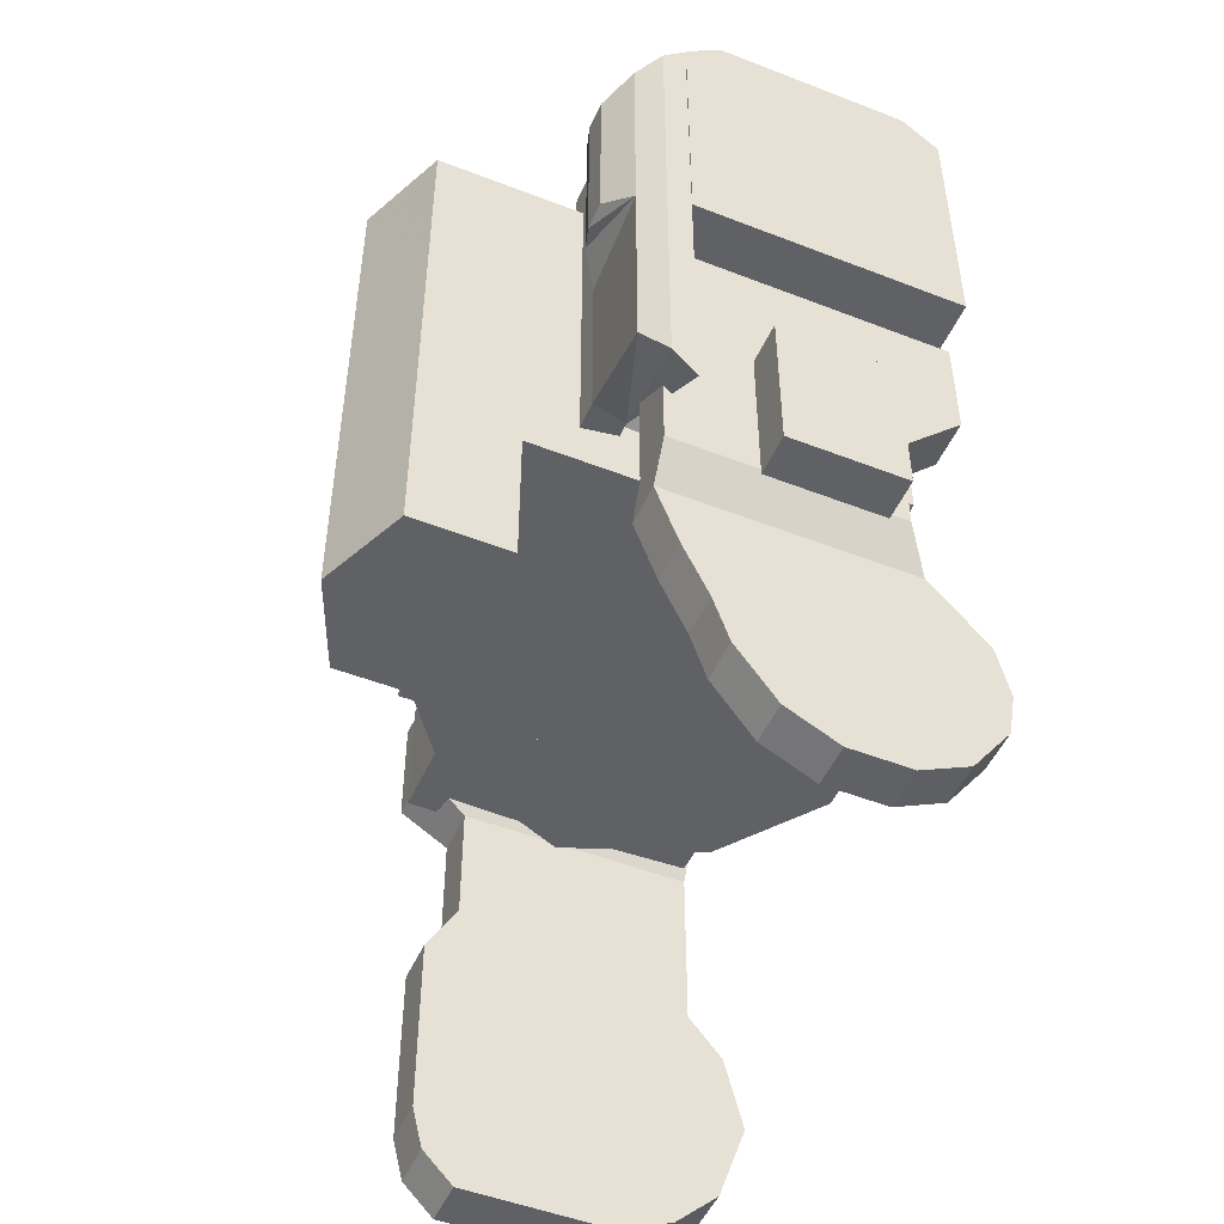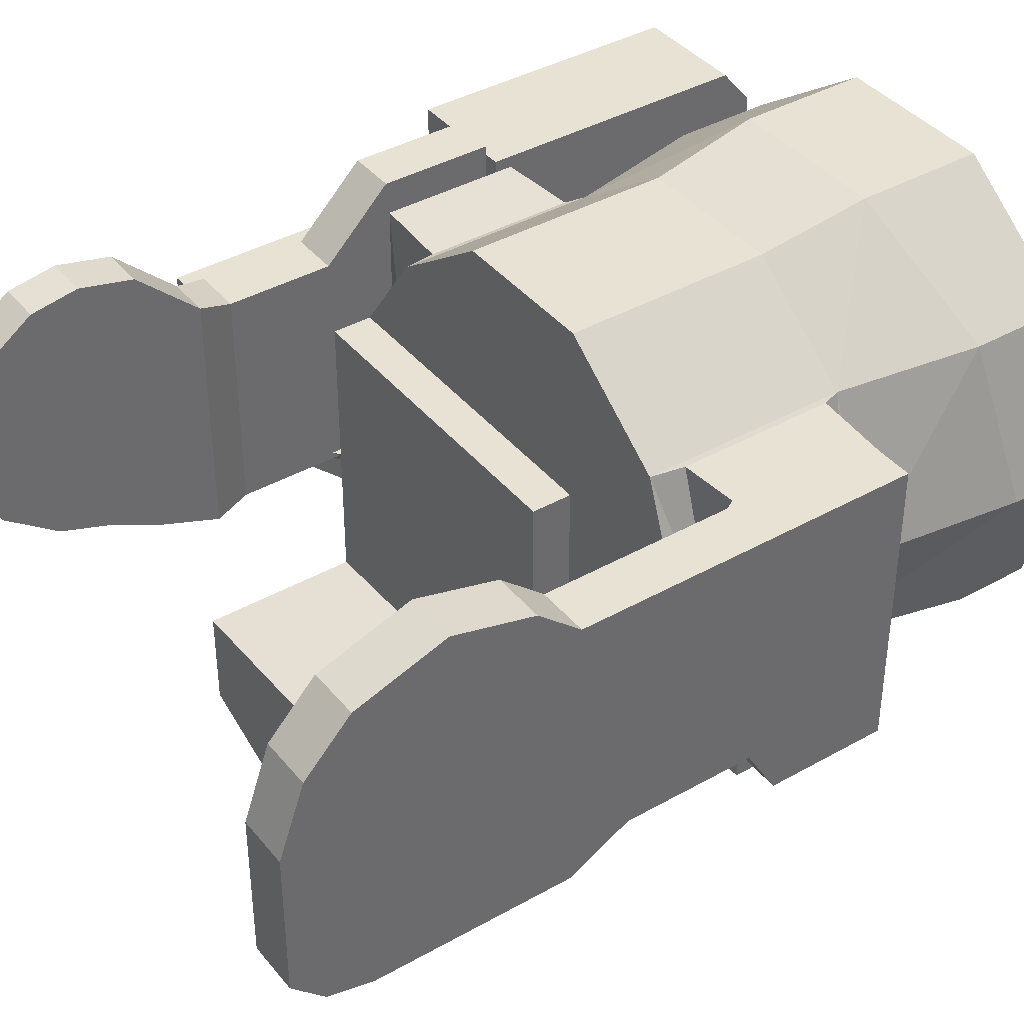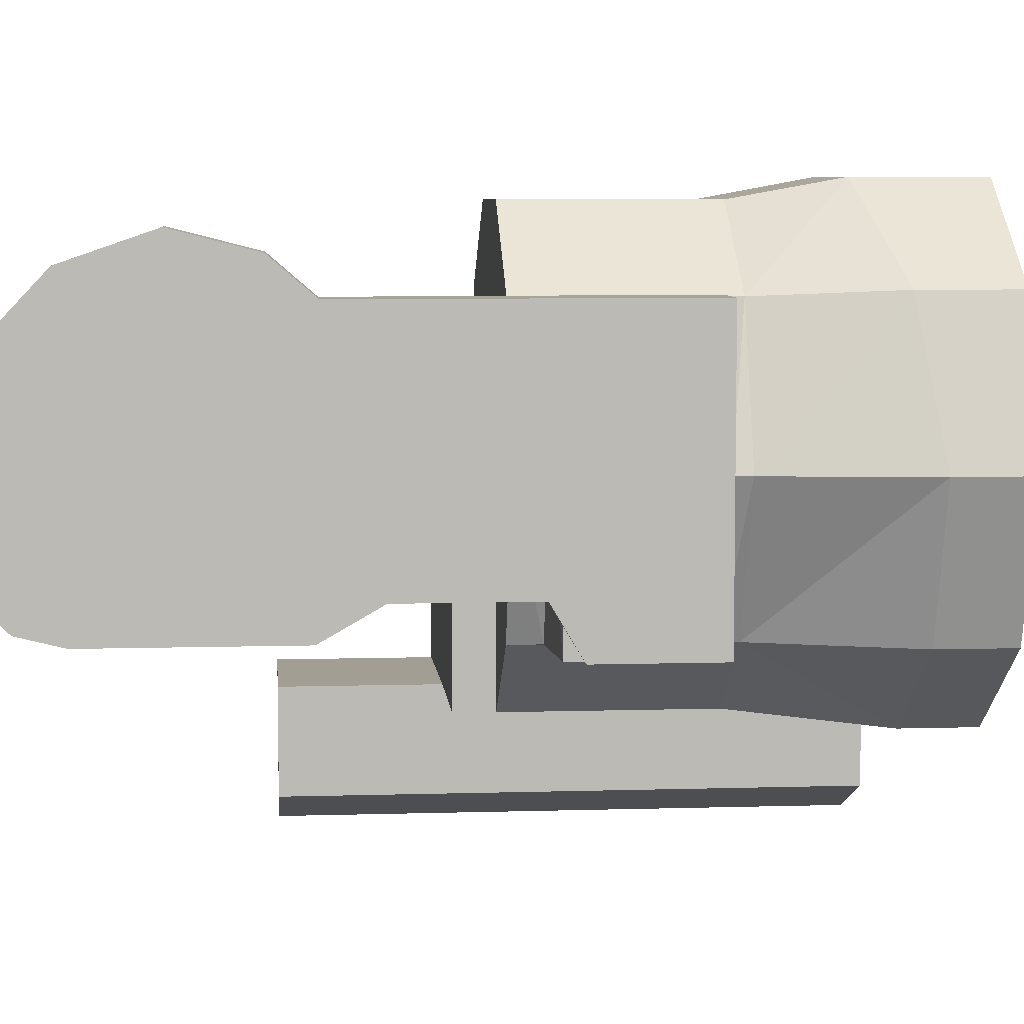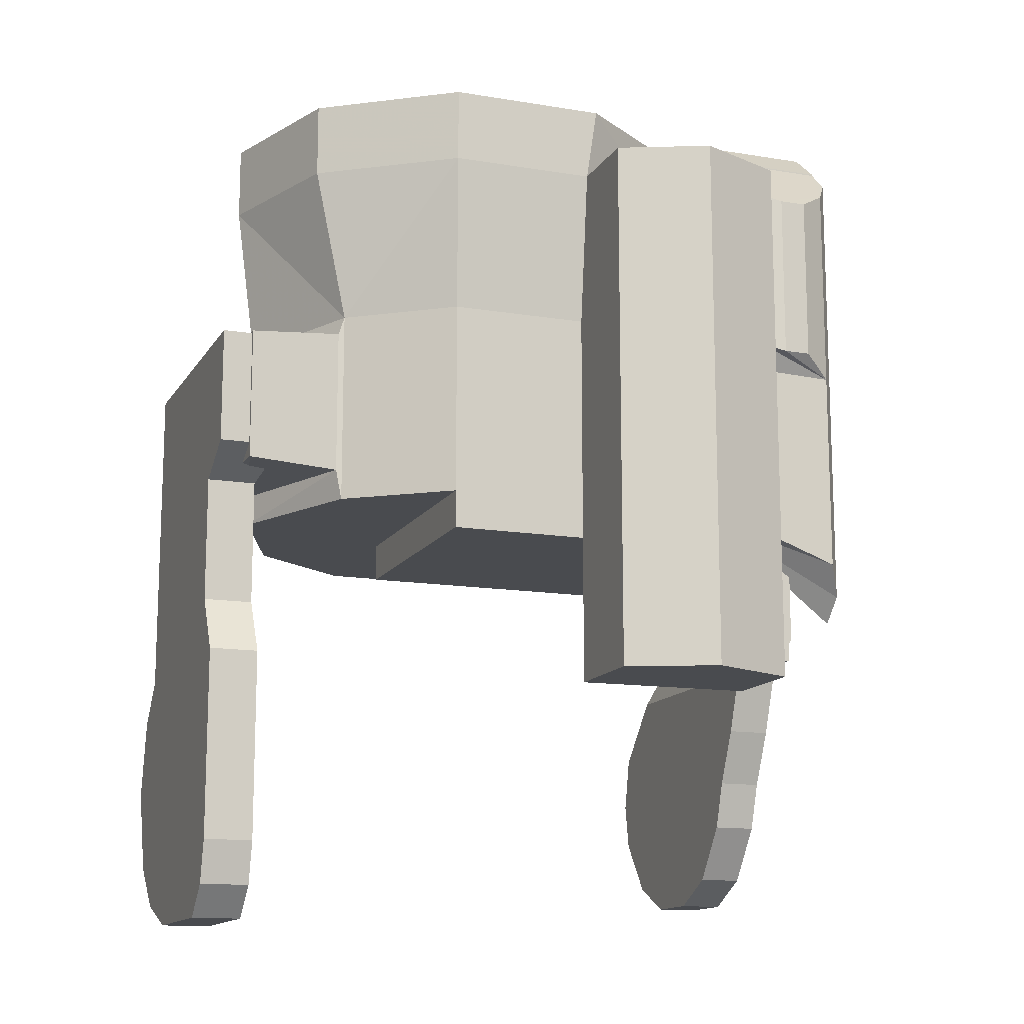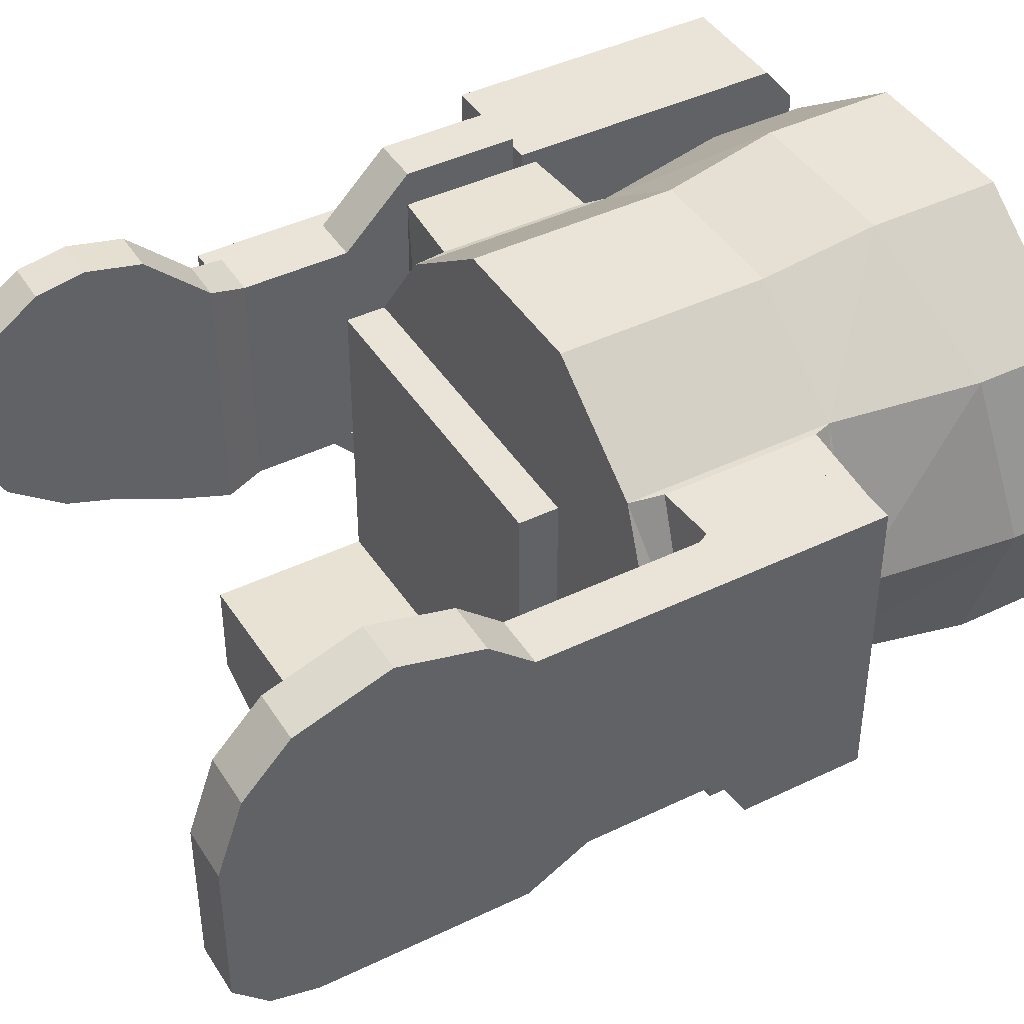
<metadata>
{"format":"obj","ext":"obj","renderer":"f3d","projection":"perspective","resolution":1024,"background":"white","views":[{"elev":-49.6,"azim":-113.3,"up":"+Y"},{"elev":39.8,"azim":55.0,"up":"+Z"},{"elev":6.8,"azim":85.0,"up":"+Z"},{"elev":-13.7,"azim":159.5,"up":"+Y"},{"elev":42.8,"azim":60.1,"up":"+Z"}]}
</metadata>
<code>
v 0.04813 0.09065 -0.03839
v 0.06139 0.09065 -0.03839
v 0.04813 0.06651 -0.03839
v 0.06139 0.06651 -0.03839
v 0.04813 0.09065 0.02094
v 0.06139 0.09065 0.02094
v 0.04813 0.06651 0.02094
v 0.06139 0.06651 0.02094
v 0.05128 0.06032 -0.02799
v 0.06139 0.06032 -0.02799
v 0.05128 0.06032 0.02094
v 0.06139 0.06032 0.02094
v 0.05128 0.03422 -0.02799
v 0.06139 0.03422 -0.02799
v 0.05128 0.02369 0.02094
v 0.06139 0.02369 0.02094
v 0.05128 0.02264 -0.03459
v 0.06139 0.02264 -0.03459
v 0.05128 0.01521 0.02825
v 0.06139 0.01521 0.02825
v 0.05128 0.000722 -0.03459
v 0.06139 0.000722 -0.03459
v 0.05128 -0.000823 0.03235
v 0.06139 -0.000823 0.03235
v 0.05128 -0.01674 -0.03459
v 0.06139 -0.01674 -0.03459
v 0.05128 -0.01829 0.02631
v 0.06139 -0.01829 0.02631
v 0.05128 -0.02563 -0.03238
v 0.06139 -0.02563 -0.03238
v 0.05128 -0.02717 0.01687
v 0.06139 -0.02717 0.01687
v 0.05128 -0.03207 -0.02594
v 0.06139 -0.03207 -0.02594
v 0.05128 -0.03208 0.002879
v 0.06139 -0.03208 0.002879
v -0.06686 -0.0258 -0.007185
v -0.06686 -0.02581 0.005549
v -0.0581 -0.02581 0.005549
v -0.0581 -0.0258 -0.007185
v -0.06686 -0.02054 -0.0177
v -0.06686 -0.02055 0.01607
v -0.0581 -0.02055 0.01607
v -0.0581 -0.02054 -0.0177
v -0.06686 -0.00944 -0.02583
v -0.06686 -0.009449 0.0242
v -0.0581 -0.00945 0.0242
v -0.0581 -0.00944 -0.02583
v -0.06686 0.000152 -0.02898
v -0.06686 0.000143 0.02592
v -0.0581 0.000143 0.02592
v -0.0581 0.000152 -0.02898
v -0.06686 0.01127 -0.03418
v -0.06686 0.01126 0.02349
v -0.0581 0.01126 0.02349
v -0.0581 0.01127 -0.03418
v -0.06686 0.02393 -0.03878
v -0.06686 0.02392 0.01183
v -0.0581 0.02392 0.01183
v -0.0581 0.02393 -0.03878
v -0.07153 0.0321 -0.03878
v -0.07153 0.03209 0.007581
v -0.06149 0.03209 0.007581
v -0.06149 0.0321 -0.03878
v -0.07153 0.0537 -0.03878
v -0.07153 0.05369 0.007581
v -0.06149 0.05369 0.007581
v -0.06149 0.0537 -0.03878
v -0.07153 0.0673 -0.03878
v -0.07153 0.06729 0.02116
v -0.06149 0.06729 0.02116
v -0.06149 0.0673 -0.03878
v -0.07153 0.09296 -0.03878
v -0.07153 0.09033 0.02116
v -0.06149 0.09033 0.02116
v -0.06149 0.09296 -0.03878
v -0.08189 0.09041 -0.03686
v -0.05829 0.09041 -0.03686
v -0.05829 0.0904 0.01923
v -0.08189 0.0904 0.01923
v -0.08189 0.147 -0.03686
v -0.05829 0.147 -0.03686
v -0.05829 0.147 0.01923
v -0.08189 0.147 0.01923
v -0.08189 0.1533 -0.02926
v -0.05829 0.1533 -0.02926
v -0.05829 0.1533 0.01163
v -0.08189 0.1533 0.01163
v -0.04676 0.1384 -0.04536
v -0.05227 0.1467 -0.03696
v -0.08189 0.1467 -0.03696
v -0.08189 0.1418 -0.04188
v -0.07187 0.1329 -0.05076
v -0.0661 0.1329 -0.05076
v -0.05586 0.1384 -0.04536
v -0.07854 0.1371 -0.04659
v -0.06098 0.1346 -0.04911
v -0.04676 0.1152 -0.04536
v -0.05227 0.1153 -0.03696
v -0.08189 0.08842 -0.03696
v -0.08189 0.08865 -0.04188
v -0.07187 0.09659 -0.05076
v -0.0661 0.09659 -0.05076
v -0.05586 0.09348 -0.04536
v -0.07854 0.09224 -0.04659
v -0.06098 0.09824 -0.04911
v -0.04676 0.05708 -0.04536
v -0.0531 0.05892 -0.03758
v -0.08189 0.03687 -0.03696
v -0.08189 0.04212 -0.04188
v -0.05586 0.05737 -0.04536
v -0.07854 0.04857 -0.04659
v -0.03496 0.1151 -0.03692
v -0.03496 0.1151 -0.04532
v -0.03496 0.05692 -0.04532
v -0.03496 0.05876 -0.03754
v -0.08025 0.03082 0.003277
v -0.08025 0.03082 -0.0209
v -0.08025 0.06346 -0.0209
v -0.08025 0.06346 0.003277
v -0.07154 0.03082 0.003277
v -0.07154 0.03082 -0.0209
v -0.07154 0.06346 -0.0209
v -0.07154 0.06346 0.003277
v 0.04215 0.1438 0.02138
v 0.05214 0.1438 -0.009353
v 0.05214 0.1284 -0.009353
v 0.04215 0.124 0.02138
v 0.01601 0.1438 0.04037
v 0.01601 0.118 0.04037
v -0.0163 0.1438 0.04037
v -0.0163 0.118 0.04037
v -0.04245 0.1438 0.02138
v -0.04245 0.124 0.02138
v -0.05243 0.1438 -0.009353
v -0.0504 0.1284 0.001405
v -0.04245 0.1438 -0.04009
v -0.04245 0.1284 -0.04009
v -0.0163 0.1438 -0.05908
v -0.014 0.1284 -0.05908
v 0.01601 0.1438 -0.05908
v 0.01601 0.1284 -0.05908
v 0.04215 0.1438 -0.04009
v 0.04215 0.1284 -0.04009
v 0.04795 0.09613 -0.009353
v 0.0368 0.09613 0.02015
v 0.01472 0.09613 0.03639
v -0.01501 0.09613 0.03639
v -0.0368 0.09613 0.02057
v -0.05022 0.09613 0.00135
v -0.01399 0.09613 -0.05509
v 0.01472 0.09613 -0.05509
v 0.03515 0.09613 -0.03951
v 0.05522 0.06328 -0.009353
v 0.05521 0.06328 0.0203
v 0.05521 0.09108 0.0203
v 0.05522 0.09108 -0.009353
v 0.0368 0.05559 0.02015
v 0.01472 0.05559 0.03639
v -0.01501 0.05559 0.03639
v -0.0368 0.05559 0.02057
v -0.05418 0.06328 0.02008
v -0.0542 0.06328 0.003501
v -0.0542 0.09108 0.003448
v -0.05418 0.09108 0.02008
v -0.01399 0.05559 -0.05509
v 0.01472 0.05559 -0.05509
v 0.03515 0.05559 -0.03951
v 0.05521 0.06328 -0.03901
v 0.05521 0.09108 -0.03901
v 0.04795 0.05559 -0.009353
v 0.01472 0.05559 0.001405
v -0.05031 0.1284 -0.05903
v -0.03769 0.1284 -0.06001
v -0.014 0.1284 -0.06184
v -0.05026 0.09613 -0.05757
v -0.0542 0.06328 -0.03749
v -0.0542 0.09108 -0.03827
v -0.01399 0.09613 -0.07625
v -0.01399 0.04807 -0.07625
v -0.05026 0.04769 -0.05615
v -0.05022 0.04769 0.001405
v -0.03906 0.04769 -0.03762
v -0.03628 0.04769 -0.05575
v -0.01399 0.04769 -0.05509
v -0.03193 0.1284 -0.08416
v -0.03193 0.09613 -0.08416
v -0.014 0.1284 -0.07625
v -0.05028 0.09613 -0.07625
v -0.05029 0.1284 -0.07625
v -0.03193 0.04807 -0.08416
v -0.05028 0.04807 -0.07625
v -0.0145 0.05559 0.001405
v -0.05022 0.05559 0.001405
v -0.0145 0.04769 0.001405
v 0.01472 0.04769 0.001405
v 0.01472 0.04769 -0.05509
v -0.03628 0.01658 -0.05575
v -0.01399 0.01658 -0.05509
v -0.01399 0.01658 -0.07625
v -0.03193 0.01658 -0.08416
v -0.05028 0.01658 -0.07625
v -0.05026 0.01658 -0.05615
v -0.05026 0.05559 -0.05615
v -0.03628 0.05559 -0.05575
v 0.04795 0.09238 -0.009353
v 0.03814 0.09238 0.0203
v 0.03632 0.09238 -0.03918
v 0.03632 0.06198 -0.03918
v 0.04795 0.06198 -0.009353
v 0.03814 0.06198 0.0203
v -0.03793 0.0922 0.02021
v -0.05042 0.0922 0.003636
v -0.03792 0.06216 0.02021
v -0.05042 0.06216 0.003689
v -0.05026 0.06195 -0.0403
v -0.05026 0.09241 -0.04108
f 3 1 4
f 4 1 2
f 8 6 5
f 5 7 8
f 6 1 5
f 1 6 2
f 8 2 6
f 2 8 4
f 5 3 7
f 3 5 1
f 9 4 10
f 4 9 3
f 11 8 7
f 8 11 12
f 12 10 8
f 4 8 10
f 7 9 11
f 9 7 3
f 13 10 14
f 10 13 9
f 16 12 11
f 11 15 16
f 16 14 12
f 12 14 10
f 11 13 15
f 13 11 9
f 17 14 18
f 14 17 13
f 16 15 20
f 15 19 20
f 20 18 16
f 16 18 14
f 17 15 13
f 15 17 19
f 21 18 22
f 18 21 17
f 20 19 24
f 19 23 24
f 24 22 20
f 20 22 18
f 19 21 23
f 21 19 17
f 25 22 26
f 22 25 21
f 24 23 28
f 23 27 28
f 28 22 24
f 22 28 26
f 23 21 27
f 27 21 25
f 29 26 30
f 26 29 25
f 28 27 32
f 27 31 32
f 26 32 30
f 32 26 28
f 27 25 31
f 31 25 29
f 33 30 34
f 30 33 29
f 32 31 36
f 31 35 36
f 30 32 36
f 30 36 34
f 31 29 35
f 35 29 33
f 34 36 35
f 35 33 34
f 39 38 40
f 38 37 40
f 42 37 38
f 37 42 41
f 42 39 43
f 39 42 38
f 44 43 40
f 40 43 39
f 40 37 44
f 37 41 44
f 46 41 42
f 41 46 45
f 47 42 43
f 42 47 46
f 43 44 47
f 47 44 48
f 44 41 48
f 41 45 48
f 50 45 46
f 45 50 49
f 51 46 47
f 46 51 50
f 47 48 51
f 51 48 52
f 48 45 52
f 45 49 52
f 54 49 50
f 49 54 53
f 55 50 51
f 50 55 54
f 51 52 55
f 55 52 56
f 52 49 56
f 49 53 56
f 53 58 57
f 58 53 54
f 59 54 55
f 54 59 58
f 55 56 59
f 59 56 60
f 56 53 60
f 53 57 60
f 62 57 58
f 57 62 61
f 58 63 62
f 63 58 59
f 59 60 63
f 63 60 64
f 60 57 64
f 57 61 64
f 66 61 62
f 61 66 65
f 67 62 63
f 62 67 66
f 63 64 67
f 67 64 68
f 68 64 61
f 61 65 68
f 70 69 66
f 66 69 65
f 71 66 67
f 66 71 70
f 72 67 68
f 67 72 71
f 68 65 72
f 65 69 72
f 74 69 70
f 69 74 73
f 75 70 71
f 70 75 74
f 71 72 75
f 75 72 76
f 76 72 69
f 69 73 76
f 75 76 74
f 74 76 73
f 80 78 79
f 78 80 77
f 82 78 77
f 77 81 82
f 83 79 78
f 83 78 82
f 84 79 83
f 79 84 80
f 84 77 80
f 77 84 81
f 86 81 85
f 81 86 82
f 83 82 87
f 87 82 86
f 87 88 83
f 84 83 88
f 88 81 84
f 81 88 85
f 88 86 85
f 86 88 87
f 96 91 90
f 91 96 92
f 94 96 90
f 96 94 93
f 94 90 97
f 97 90 95
f 89 95 90
f 99 89 90
f 89 99 98
f 90 91 99
f 91 100 99
f 100 91 92
f 100 92 101
f 101 92 96
f 101 96 105
f 102 94 103
f 94 102 93
f 106 94 97
f 94 106 103
f 104 95 98
f 89 98 95
f 102 96 93
f 96 102 105
f 95 104 106
f 95 106 97
f 116 114 113
f 114 116 115
f 99 100 108
f 100 109 108
f 100 110 109
f 110 100 101
f 101 112 110
f 112 101 105
f 107 104 98
f 104 107 111
f 111 112 105
f 111 105 104
f 105 106 104
f 106 105 103
f 102 103 105
f 113 98 99
f 98 113 114
f 107 114 115
f 114 107 98
f 116 108 107
f 116 107 115
f 99 108 113
f 113 108 116
f 108 112 111
f 112 108 110
f 110 108 109
f 107 108 111
f 120 118 117
f 118 120 119
f 117 118 121
f 121 118 122
f 118 119 122
f 122 119 123
f 123 120 124
f 120 123 119
f 120 117 124
f 124 117 121
f 128 127 125
f 125 127 126
f 125 129 128
f 129 130 128
f 129 131 130
f 131 132 130
f 131 134 132
f 134 131 133
f 133 136 134
f 136 133 135
f 135 138 136
f 138 135 137
f 138 139 140
f 139 138 137
f 140 141 142
f 141 140 139
f 142 143 144
f 143 142 141
f 144 126 127
f 126 144 143
f 143 129 125
f 129 143 131
f 135 131 143
f 131 135 133
f 135 143 139
f 135 139 137
f 139 143 141
f 126 143 125
f 128 146 145
f 128 145 127
f 130 146 128
f 146 130 147
f 132 147 130
f 147 132 148
f 132 149 148
f 149 132 134
f 134 150 149
f 150 134 136
f 152 140 142
f 140 152 151
f 142 153 152
f 153 142 144
f 127 145 153
f 127 153 144
f 156 155 154
f 156 154 157
f 147 158 146
f 158 147 159
f 148 159 147
f 159 148 160
f 149 160 148
f 160 149 161
f 165 163 162
f 163 165 164
f 167 166 152
f 166 151 152
f 153 168 167
f 167 152 153
f 157 154 169
f 157 169 170
f 159 172 158
f 158 172 171
f 173 136 138
f 138 174 173
f 174 138 140
f 174 140 175
f 136 176 150
f 176 136 173
f 151 175 140
f 164 177 163
f 177 164 178
f 166 179 151
f 179 166 180
f 182 181 183
f 181 184 183
f 183 184 185
f 187 188 179
f 188 187 186
f 186 187 189
f 189 190 186
f 192 189 191
f 191 189 187
f 191 179 180
f 179 191 187
f 193 160 161
f 193 161 194
f 160 193 159
f 159 193 172
f 171 172 168
f 172 167 168
f 195 185 196
f 196 185 197
f 195 183 185
f 195 182 183
f 199 198 200
f 198 201 200
f 198 203 202
f 202 201 198
f 189 204 176
f 204 189 192
f 190 189 173
f 176 173 189
f 173 174 190
f 174 186 190
f 174 188 186
f 188 174 175
f 175 179 188
f 179 175 151
f 199 180 166
f 180 199 200
f 180 200 201
f 201 191 180
f 201 202 191
f 202 192 191
f 204 192 203
f 203 192 202
f 204 198 205
f 198 204 203
f 205 199 166
f 199 205 198
f 207 206 146
f 146 206 145
f 206 208 145
f 145 208 153
f 153 209 168
f 209 153 208
f 171 209 210
f 209 171 168
f 158 210 211
f 210 158 171
f 211 146 158
f 146 211 207
f 149 213 212
f 213 149 150
f 149 214 161
f 214 149 212
f 214 215 161
f 161 215 194
f 215 216 194
f 204 194 216
f 176 216 217
f 216 176 204
f 150 217 213
f 150 176 217
f 156 206 207
f 206 156 157
f 157 170 206
f 170 208 206
f 209 208 169
f 169 208 170
f 210 169 154
f 169 210 209
f 211 210 155
f 155 210 154
f 207 155 156
f 155 207 211
f 212 213 165
f 165 213 164
f 165 162 212
f 212 162 214
f 162 215 214
f 215 162 163
f 163 177 215
f 215 177 216
f 177 178 216
f 216 178 217
f 213 178 164
f 178 213 217
f 166 167 185
f 197 185 167
f 205 166 184
f 185 184 166
f 204 205 181
f 184 181 205
f 194 204 182
f 182 204 181
f 194 195 193
f 195 194 182
f 193 196 172
f 196 193 195
f 196 197 172
f 172 197 167

</code>
